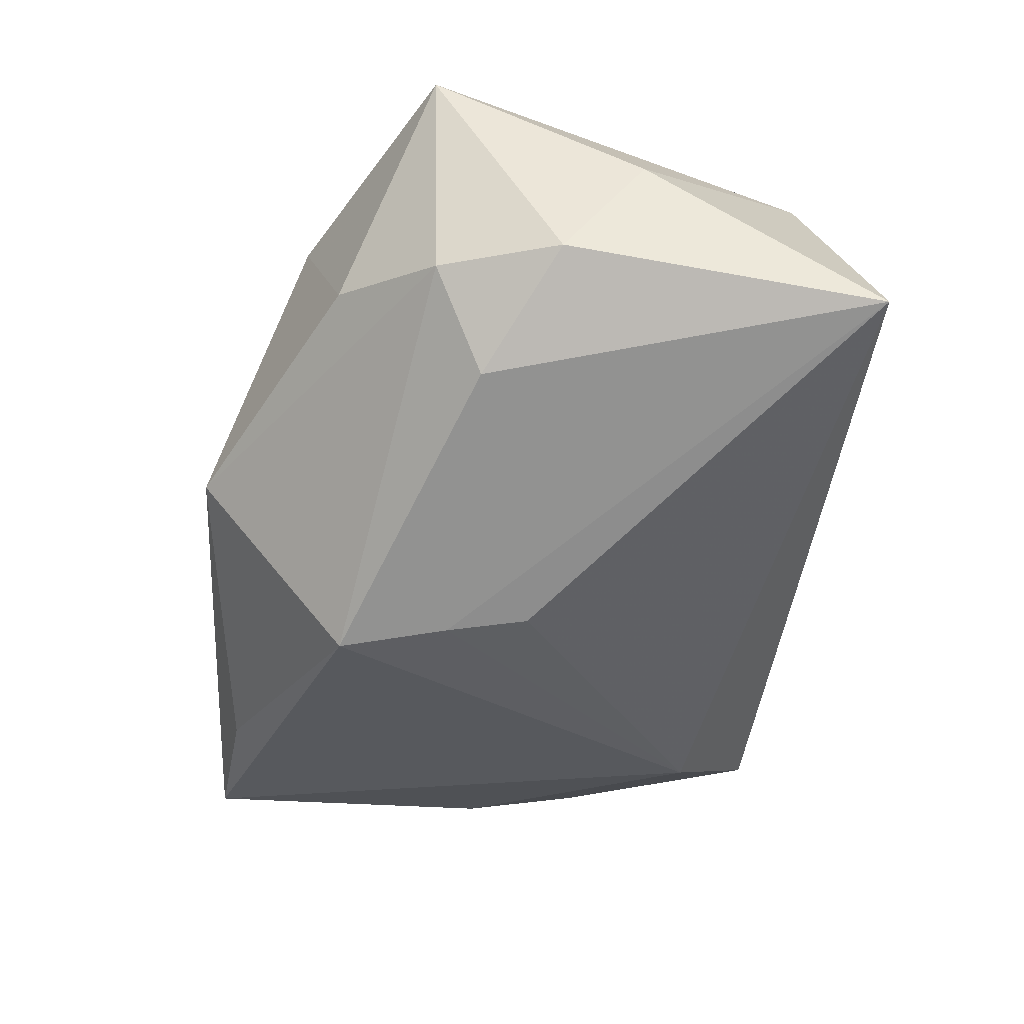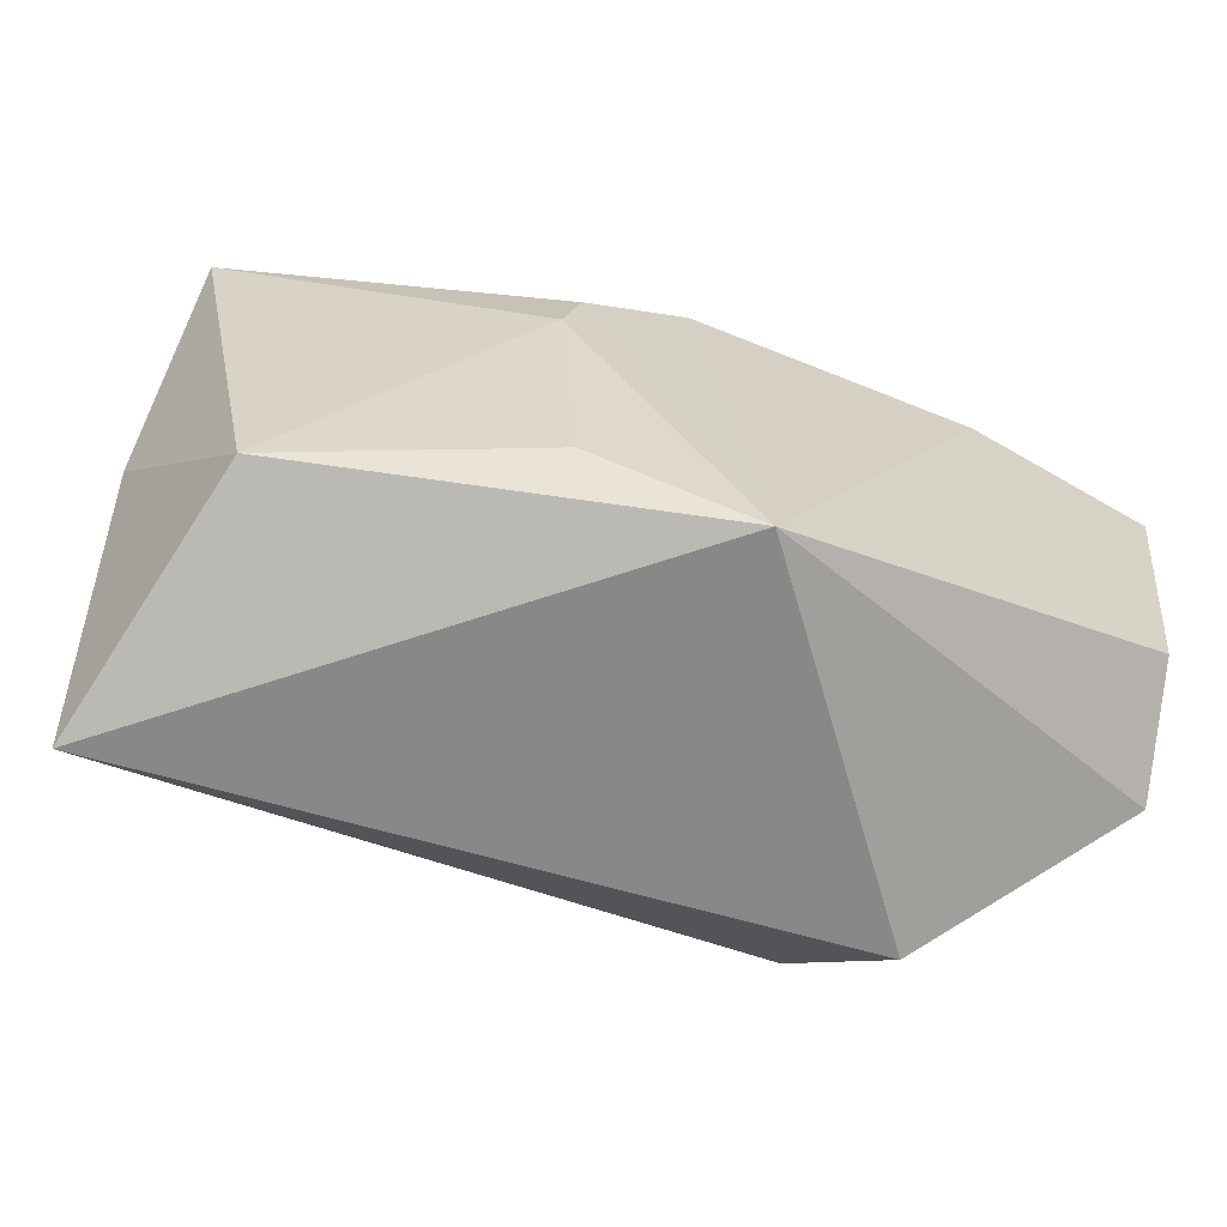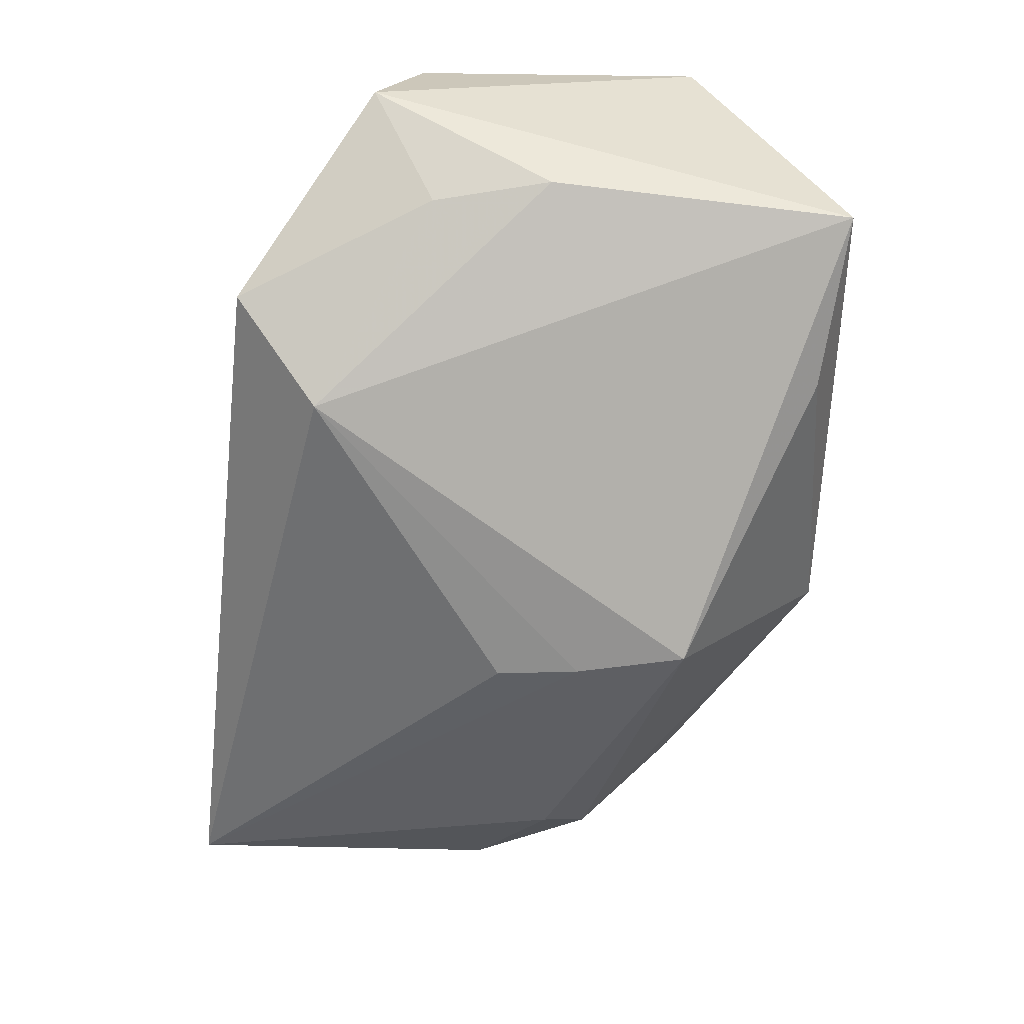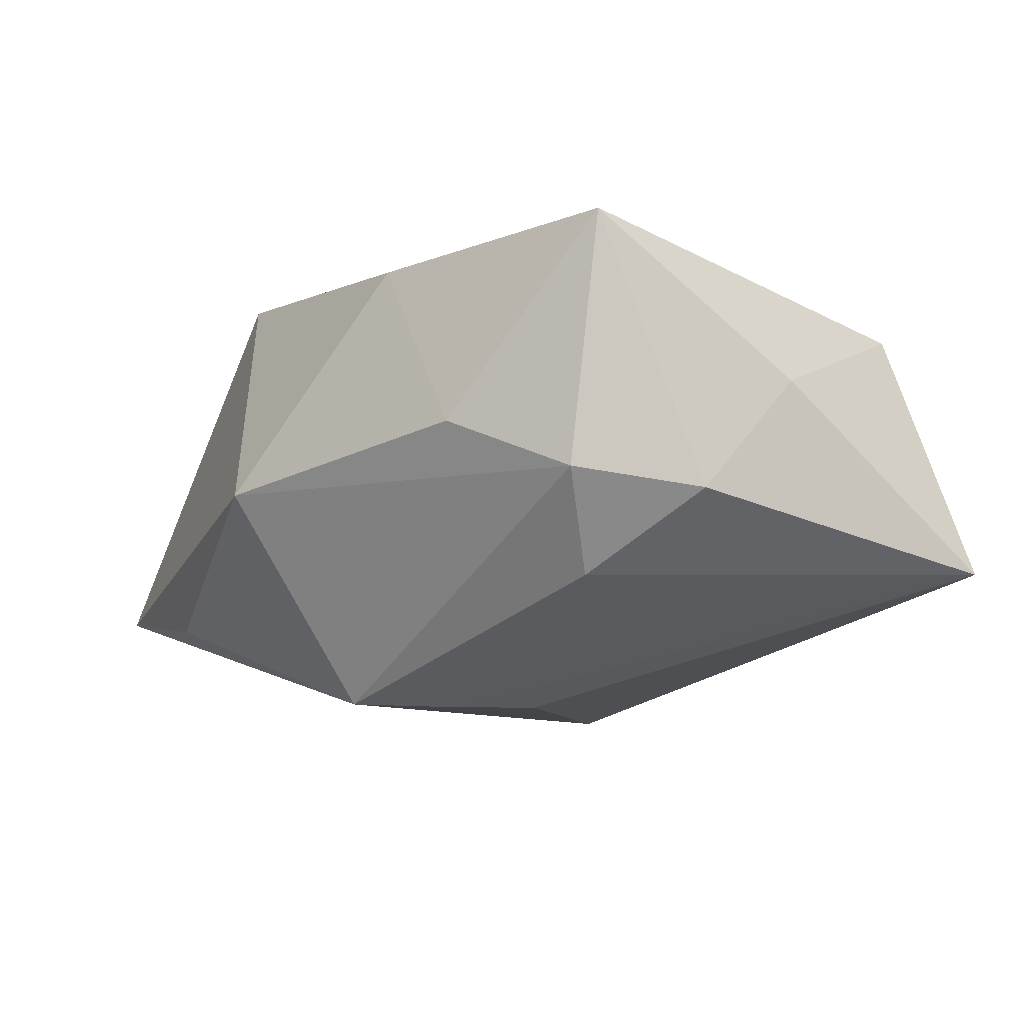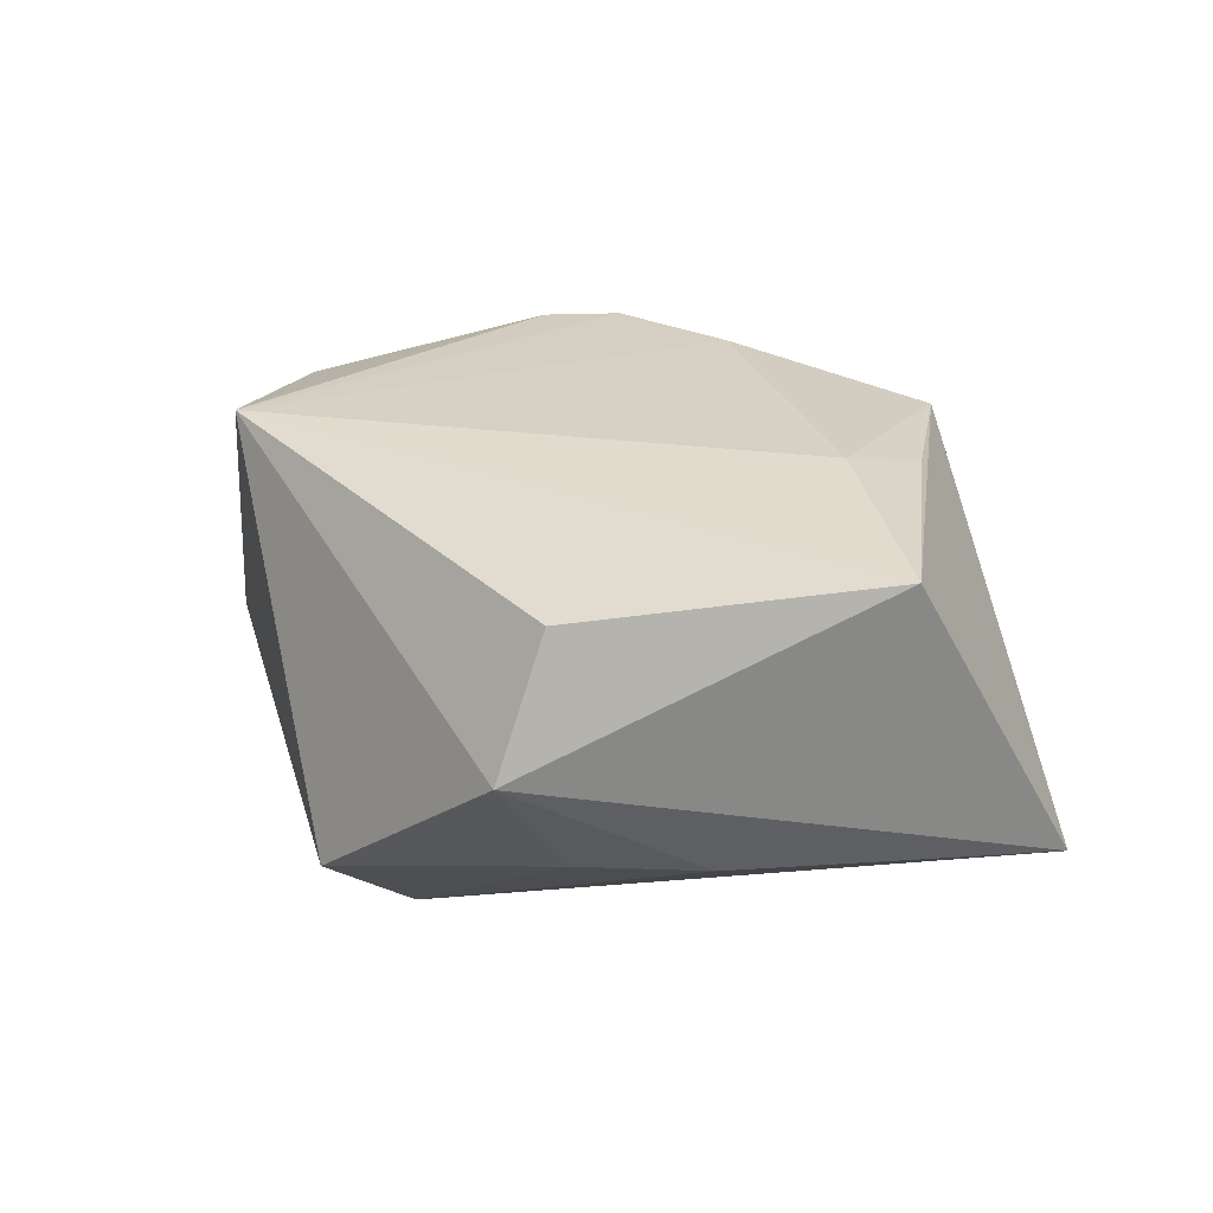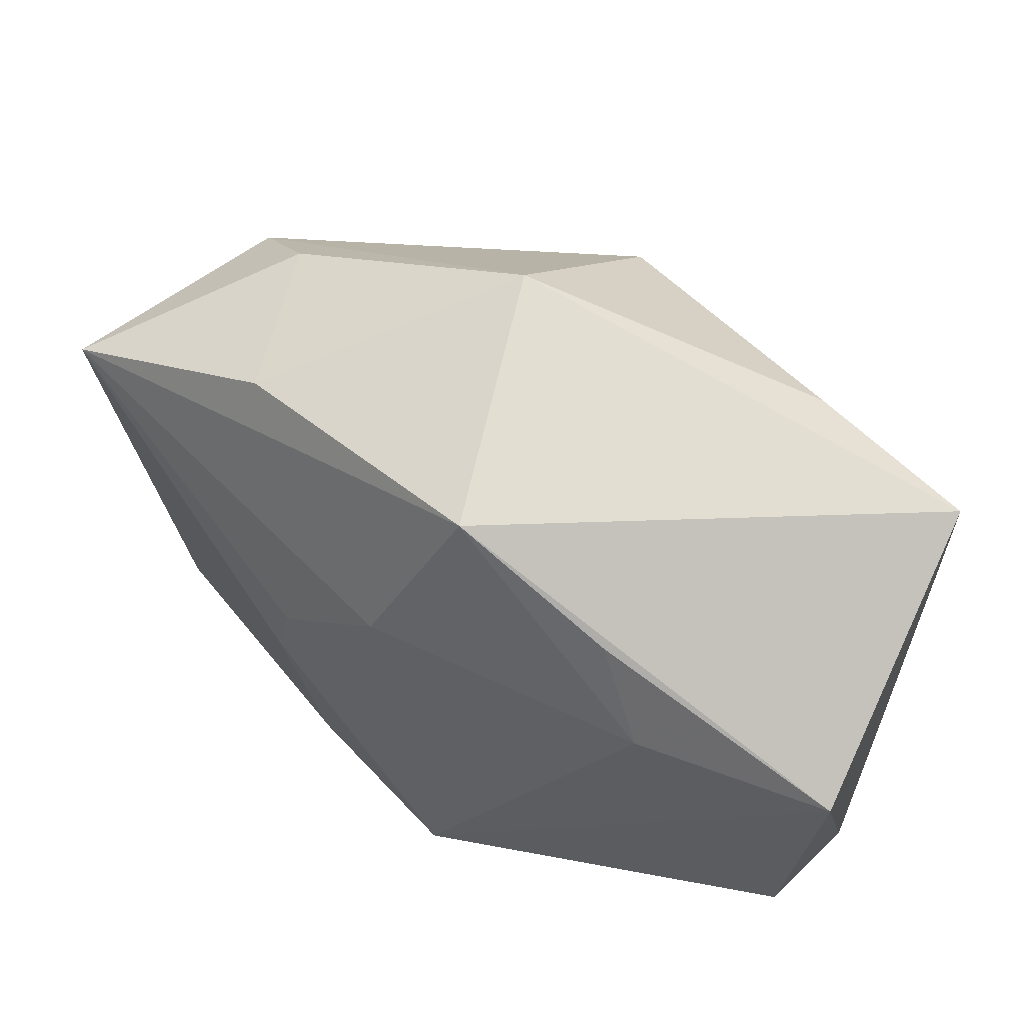
<metadata>
{"format":"obj","ext":"obj","renderer":"f3d","projection":"perspective","resolution":1024,"background":"white","views":[{"elev":-55.6,"azim":-99.6,"up":"+Z"},{"elev":-66.5,"azim":-23.3,"up":"+Y"},{"elev":-52.0,"azim":81.8,"up":"+Z"},{"elev":-23.8,"azim":-119.2,"up":"+Z"},{"elev":27.4,"azim":75.3,"up":"+Z"},{"elev":59.2,"azim":26.8,"up":"+Y"}]}
</metadata>
<code>
v -0.02489 0.02089 -0.007109
v -0.003755 0.01206 0.01931
v -0.0127 0.005419 0.01903
v 0.001291 0.01649 -0.0237
v 0.02339 -0.02667 -0.007436
v -0.03705 -0.02486 -0.01631
v -0.03199 0.01304 -0.01238
v -0.01989 0.02432 0.008712
v 0.01664 0.02103 0.01656
v -0.001839 0.007272 -0.02339
v -0.02586 0.008077 -0.01888
v 0.02122 0.01324 0.01957
v 0.02369 0.02498 -0.01088
v -0.01193 -0.02033 0.01675
v 0.03336 -0.01067 -0.003807
v 0.001143 -0.02825 0.01957
v -0.002566 0.03071 -0.007404
v 0.03523 -0.01239 0.01645
v -0.01426 -0.0005874 0.01891
v 0.01814 -0.01887 -0.01515
v 0.03661 -0.0007134 -0.003781
v -0.003613 0.0002961 -0.0228
v 0.002813 0.02729 0.01485
v -0.03991 -0.003915 -0.003865
v -0.03984 0.01481 0.007409
v 0.03787 0.01274 0.01767
v 0.03787 -0.0167 0.00611
v 0.03787 0.02545 -0.005611
v -0.03652 0.002869 -0.01387
v -0.03275 -0.02015 0.007281
f 16 6 5
f 5 6 20
f 4 7 17
f 26 16 18
f 14 16 19
f 22 20 6
f 28 20 4
f 11 7 4
f 25 7 29
f 29 11 6
f 7 11 29
f 19 16 3
f 16 2 3
f 3 25 19
f 3 2 25
f 1 7 25
f 1 17 7
f 6 16 30
f 16 14 30
f 19 25 30
f 30 14 19
f 23 28 17
f 25 2 23
f 26 28 23
f 20 28 21
f 4 17 13
f 13 28 4
f 17 28 13
f 10 22 6
f 6 11 10
f 10 11 4
f 4 20 10
f 20 22 10
f 24 29 6
f 25 29 24
f 6 30 24
f 24 30 25
f 12 23 2
f 12 16 26
f 12 2 16
f 25 23 8
f 8 23 17
f 8 1 25
f 17 1 8
f 5 20 15
f 20 21 15
f 26 23 9
f 9 12 26
f 23 12 9
f 27 15 21
f 26 18 27
f 5 15 27
f 27 28 26
f 27 21 28
f 27 16 5
f 27 18 16

</code>
